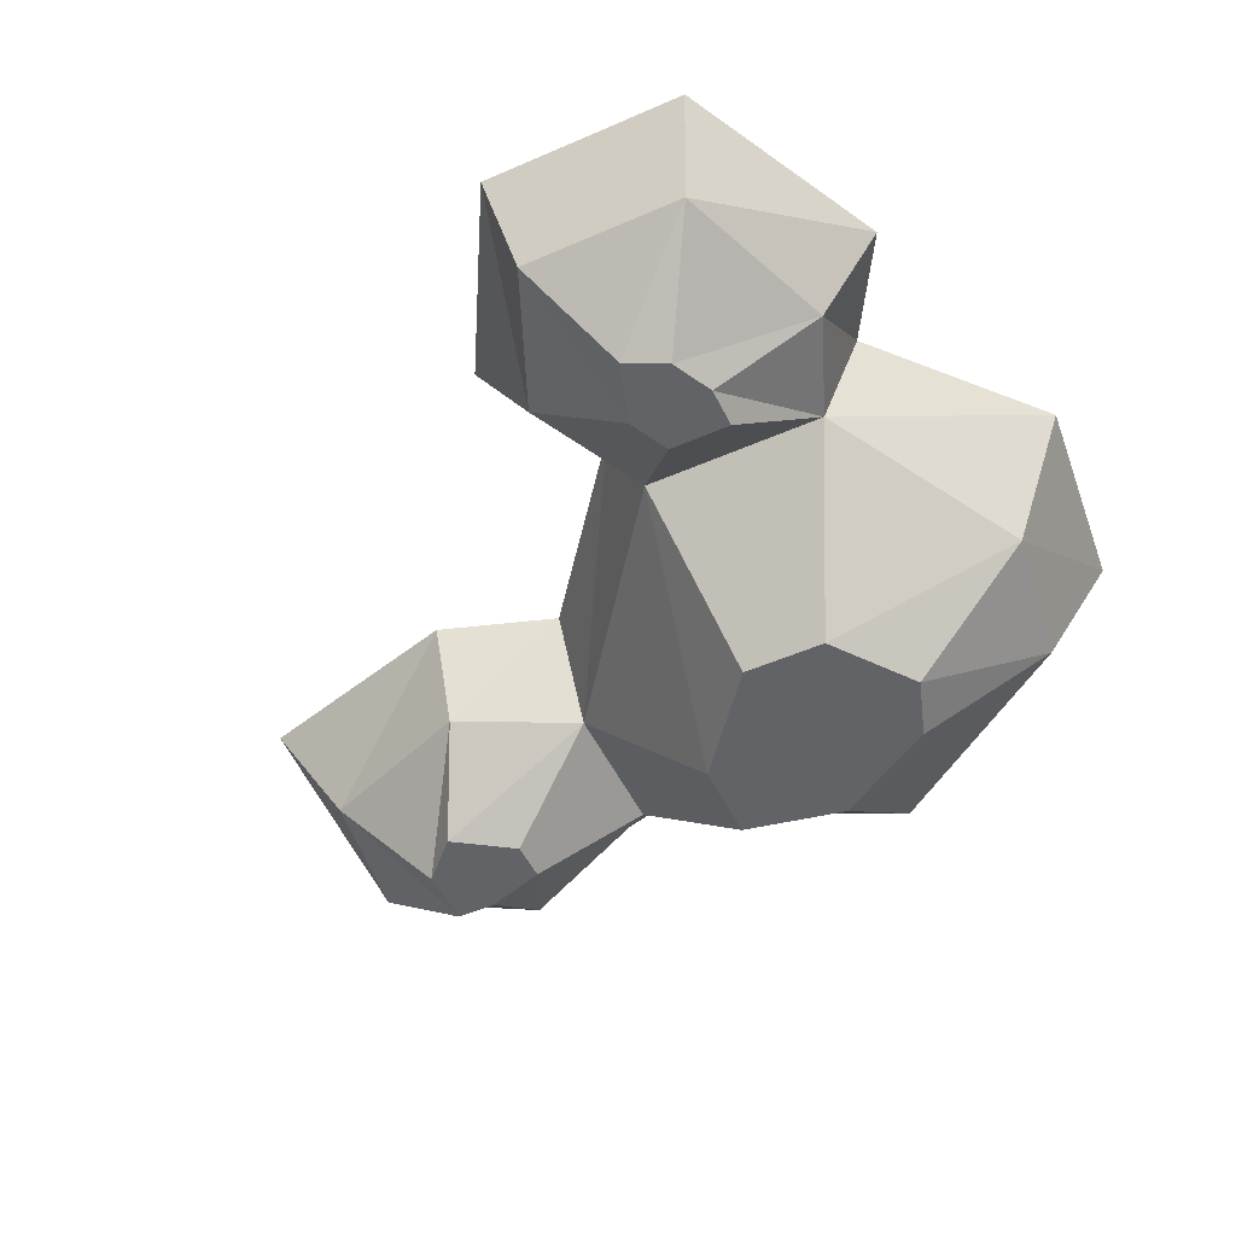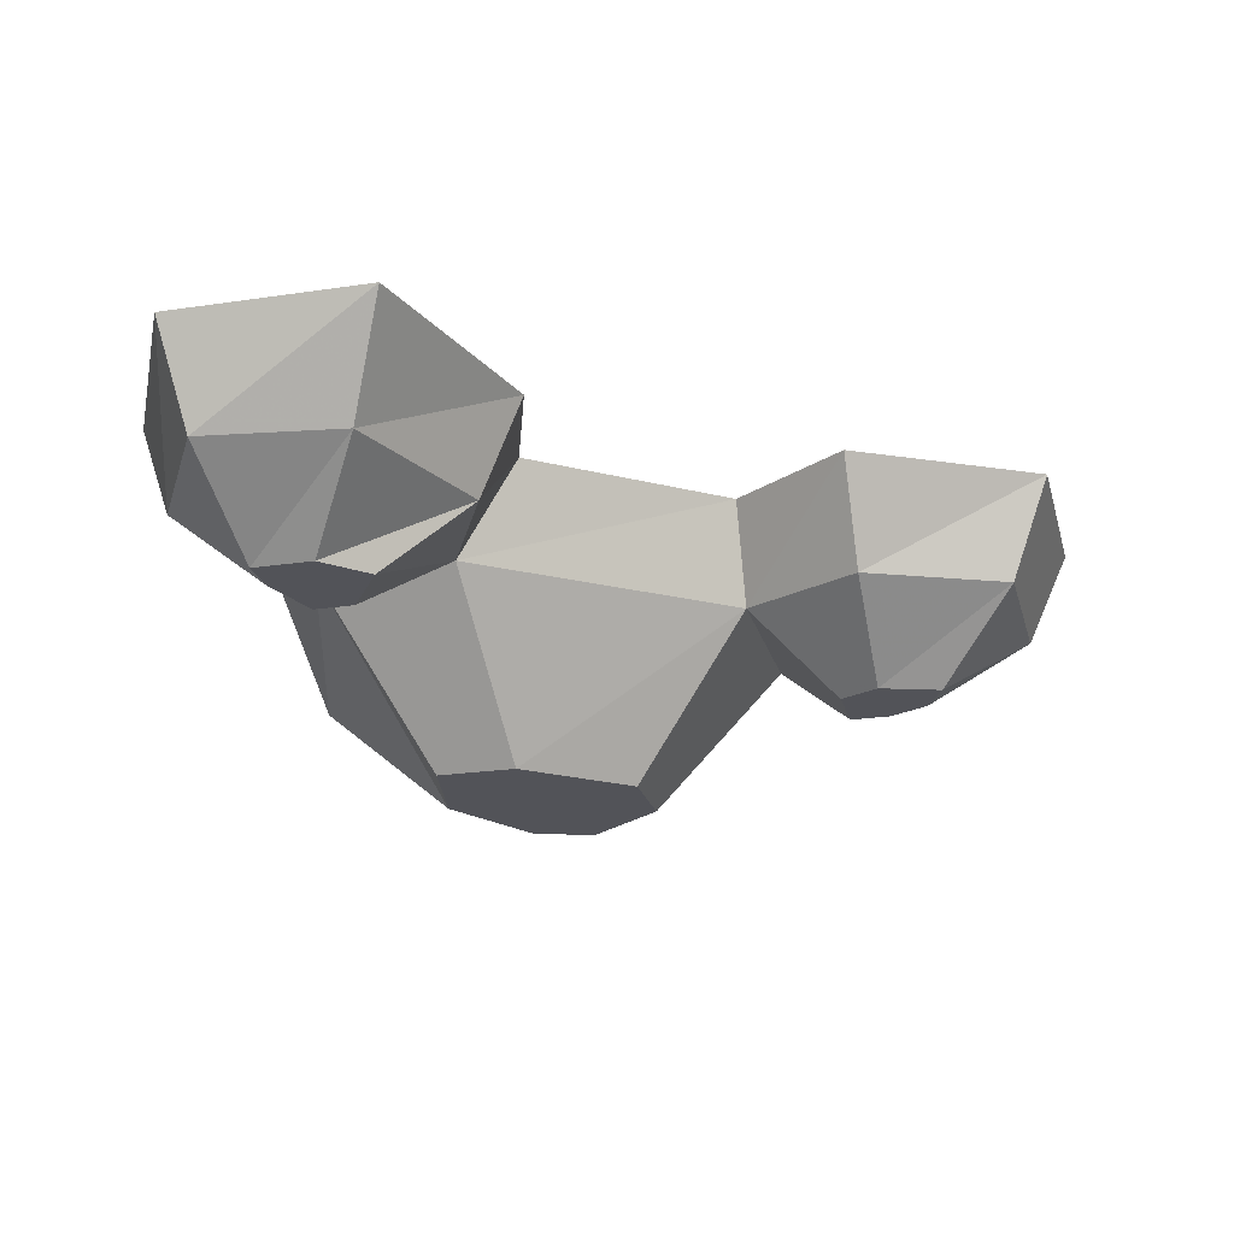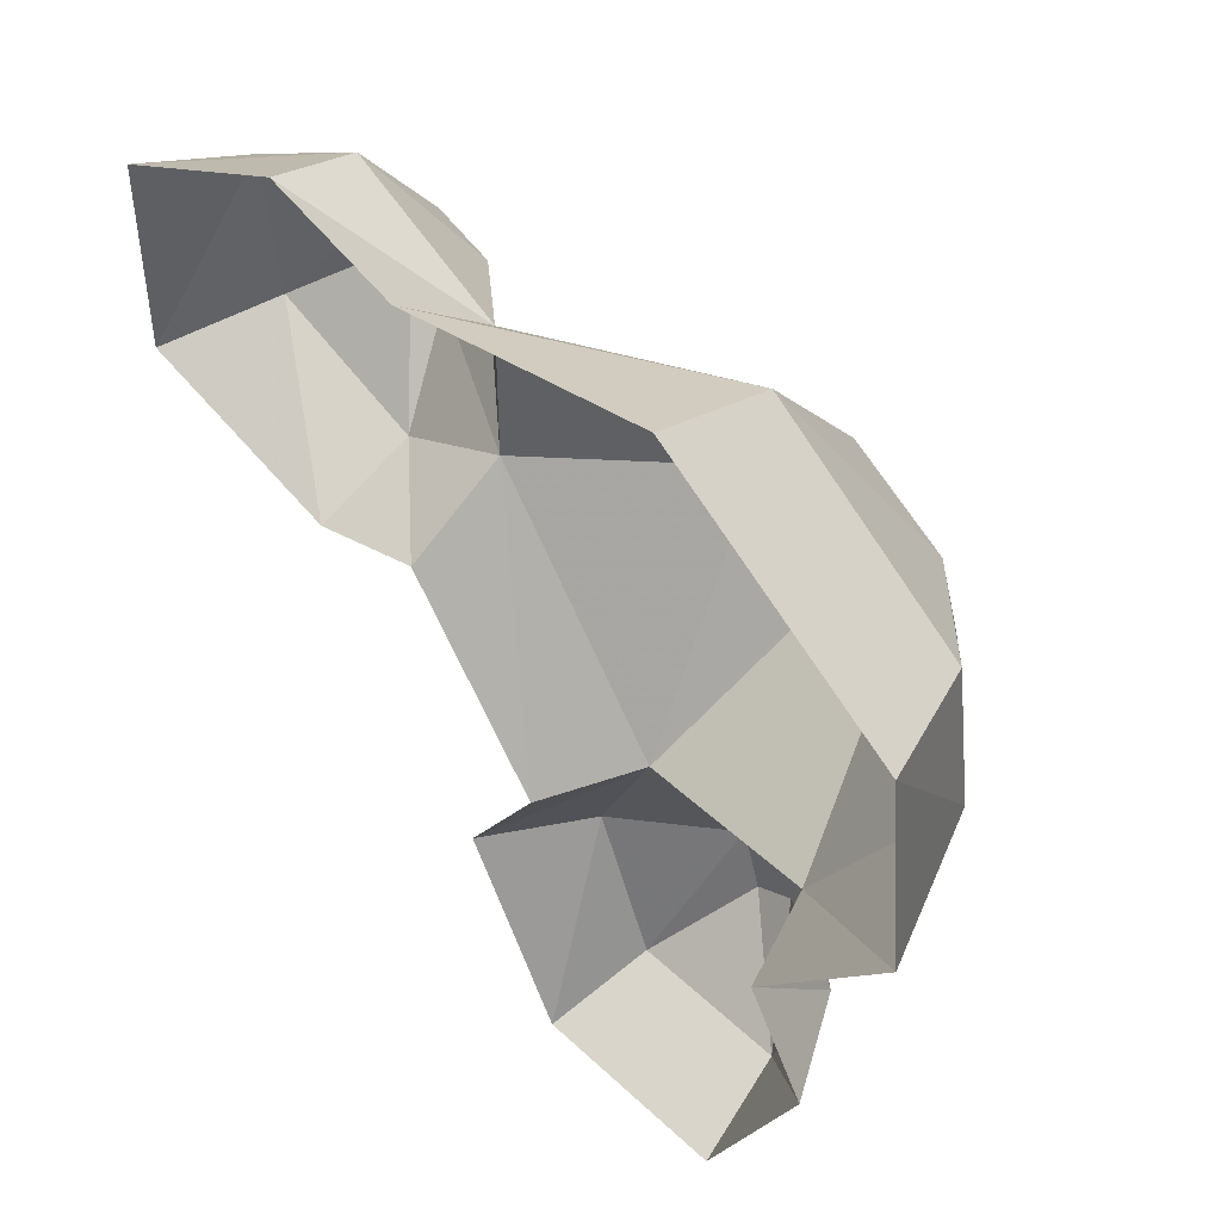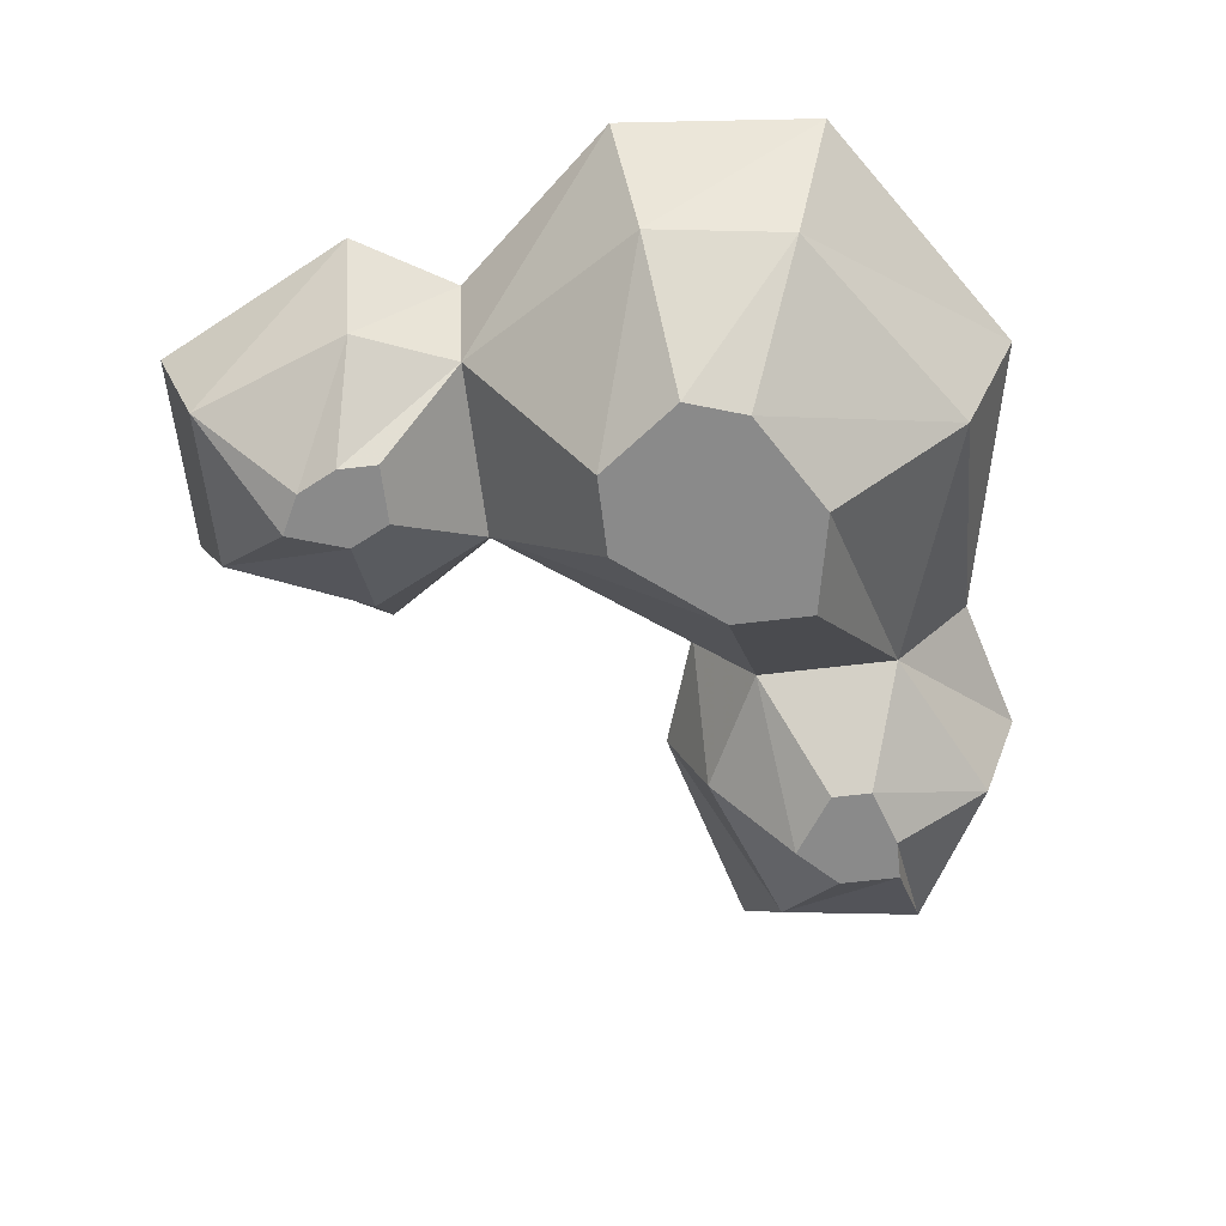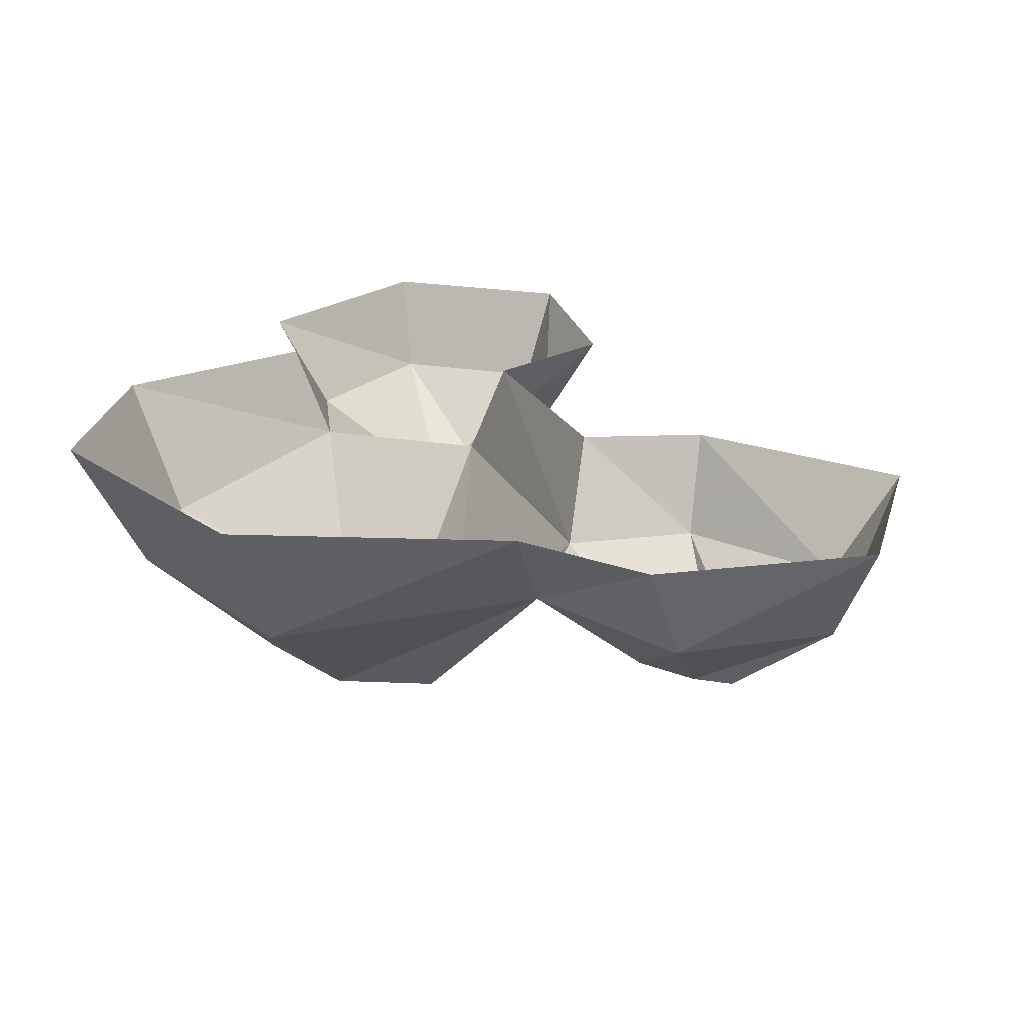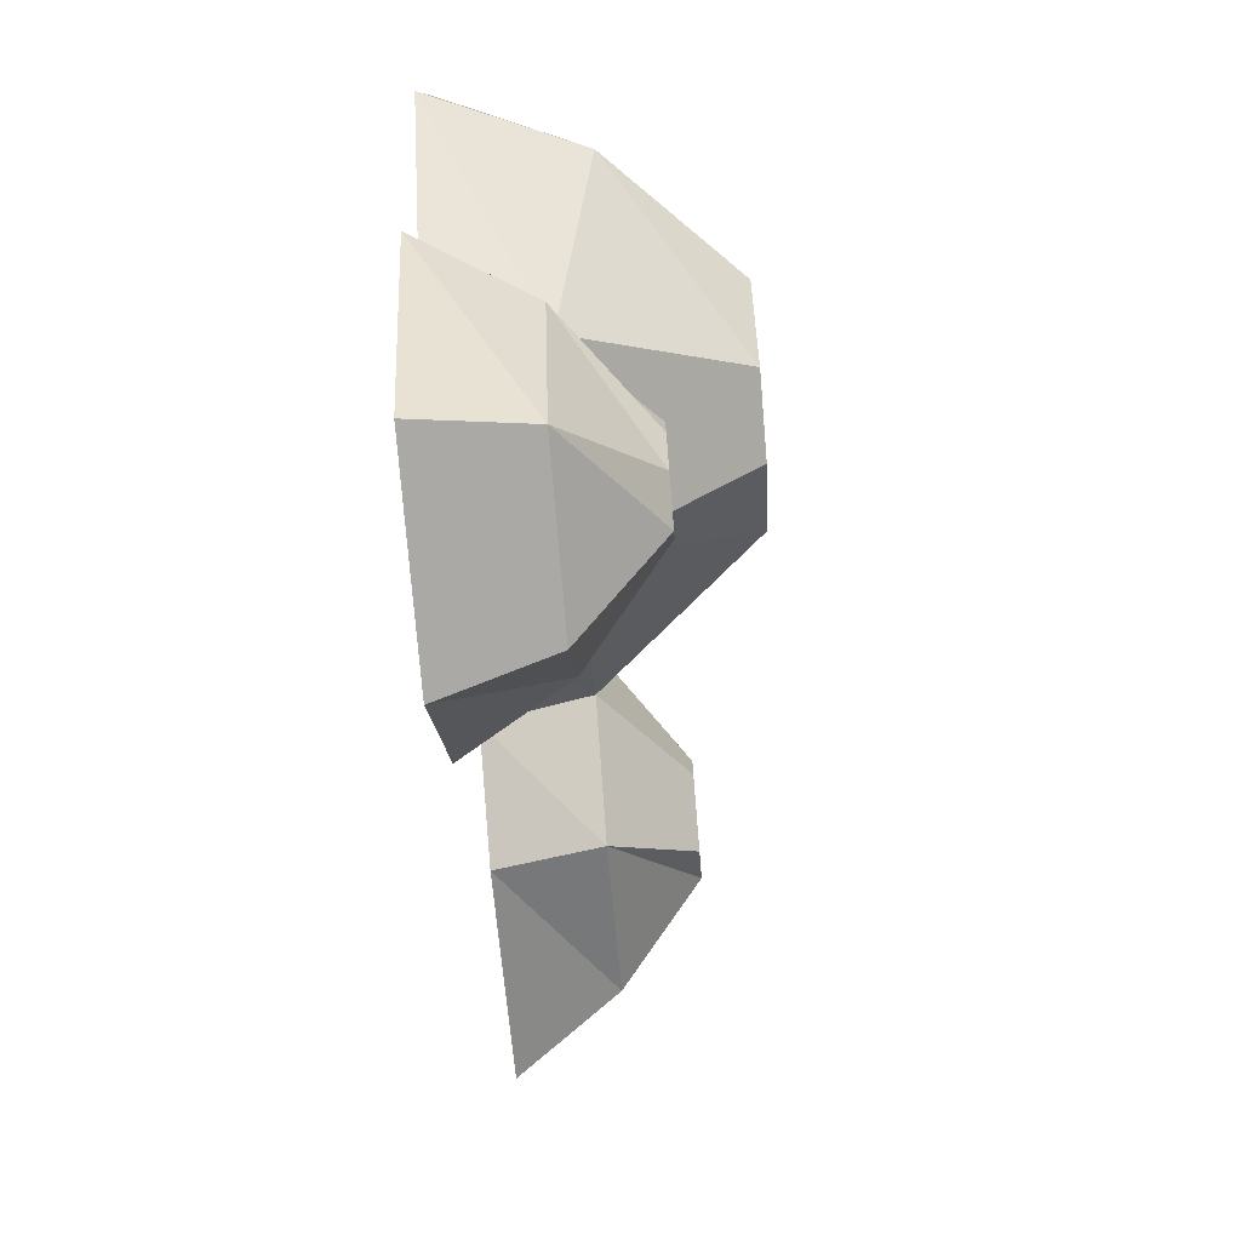
<metadata>
{"format":"obj","ext":"obj","renderer":"f3d","projection":"perspective","resolution":1024,"background":"white","views":[{"elev":-50.8,"azim":-154.5,"up":"+Y"},{"elev":-22.7,"azim":104.3,"up":"+Y"},{"elev":46.7,"azim":-133.4,"up":"+Z"},{"elev":-63.4,"azim":-83.1,"up":"+Y"},{"elev":23.8,"azim":15.2,"up":"+Y"},{"elev":-75.1,"azim":-85.3,"up":"+Z"}]}
</metadata>
<code>
v 0.02344 -0.03906 -0.09375
v 0.04688 -0.03906 -0.1406
v 0.07031 0 -0.1406
v 0.03906 0 -0.09375
v 0.09375 -0.03906 0
v 0.03906 -0.1016 -0.007812
v 0.007812 -0.1016 -0.04688
v -0.04688 -0.03906 -0.09375
v -0.02344 -0.07031 -0.125
v 0 -0.07031 -0.125
v 0.007812 -0.07031 -0.1406
v 0.02344 -0.03906 -0.1953
v 0.03125 0 -0.2109
v -0.03906 -0.03906 -0.1953
v -0.04688 0 -0.2109
v -0.0625 -0.03906 -0.1328
v -0.08594 0 -0.1328
v -0.0625 0 -0.09375
v -0.02344 -0.07031 -0.1406
v -0.01562 -0.07031 -0.1562
v 0 -0.07031 -0.1641
v -0.09375 -0.05469 -0.02344
v -0.1172 0 -0.03125
v -0.08594 -0.05469 0.03125
v -0.1094 0 0.04688
v -0.007812 -0.05469 0.08594
v -0.01562 0 0.1094
v 0.09375 -0.03906 0.05469
v 0.09375 0 0.08594
v 0.09375 0 -0.02344
v 0.1406 -0.03906 -0.02344
v 0.1562 -0.07031 0.007812
v 0.1328 -0.07031 0.02344
v 0.03906 -0.1016 0.02344
v -0.02344 -0.1016 -0.04688
v -0.04688 -0.1016 -0.01562
v -0.03906 -0.1016 0.007812
v 0 -0.1016 0.03125
v 0.1562 -0.07031 0.04688
v 0.1328 -0.07031 0.03906
v 0.1719 -0.07031 0.02344
v 0.1719 -0.07031 0.04688
v 0.2109 -0.03906 0.05469
v 0.1562 -0.03906 0.08594
v 0.2031 -0.03906 0
v 0.2266 0 -0.01562
v 0.2266 0 0.0625
v 0.1484 0 0.1016
v 0.1406 0 -0.03906
f 1 2 3
f 1 3 4
f 1 4 5
f 1 5 6
f 1 6 7
f 1 7 8
f 1 8 9
f 1 9 10
f 1 10 2
f 2 10 11
f 2 11 12
f 2 12 13
f 2 13 3
f 12 14 15
f 12 15 13
f 14 16 17
f 14 17 15
f 16 8 18
f 16 18 17
f 19 20 21
f 19 21 11
f 19 11 10
f 19 10 9
f 19 9 8
f 19 8 16
f 19 16 20
f 20 16 14
f 20 14 21
f 21 14 12
f 21 12 11
f 8 22 23
f 8 23 18
f 22 24 25
f 22 25 23
f 24 26 27
f 24 27 25
f 26 28 29
f 26 29 27
f 5 4 30
f 5 30 31
f 5 31 32
f 5 32 33
f 5 33 28
f 5 28 34
f 5 34 6
f 6 34 35
f 6 35 7
f 7 35 8
f 8 35 22
f 22 35 36
f 22 36 24
f 24 36 37
f 24 37 26
f 26 37 38
f 26 38 28
f 28 38 34
f 34 38 35
f 35 38 37
f 35 37 36
f 39 40 33
f 39 33 32
f 39 32 41
f 39 41 42
f 39 42 43
f 39 43 44
f 39 44 40
f 40 44 28
f 40 28 33
f 41 32 31
f 41 31 45
f 41 45 42
f 42 45 43
f 43 45 46
f 43 46 47
f 43 47 44
f 44 47 48
f 44 48 28
f 28 48 29
f 45 31 49
f 45 49 46
f 31 30 49

</code>
